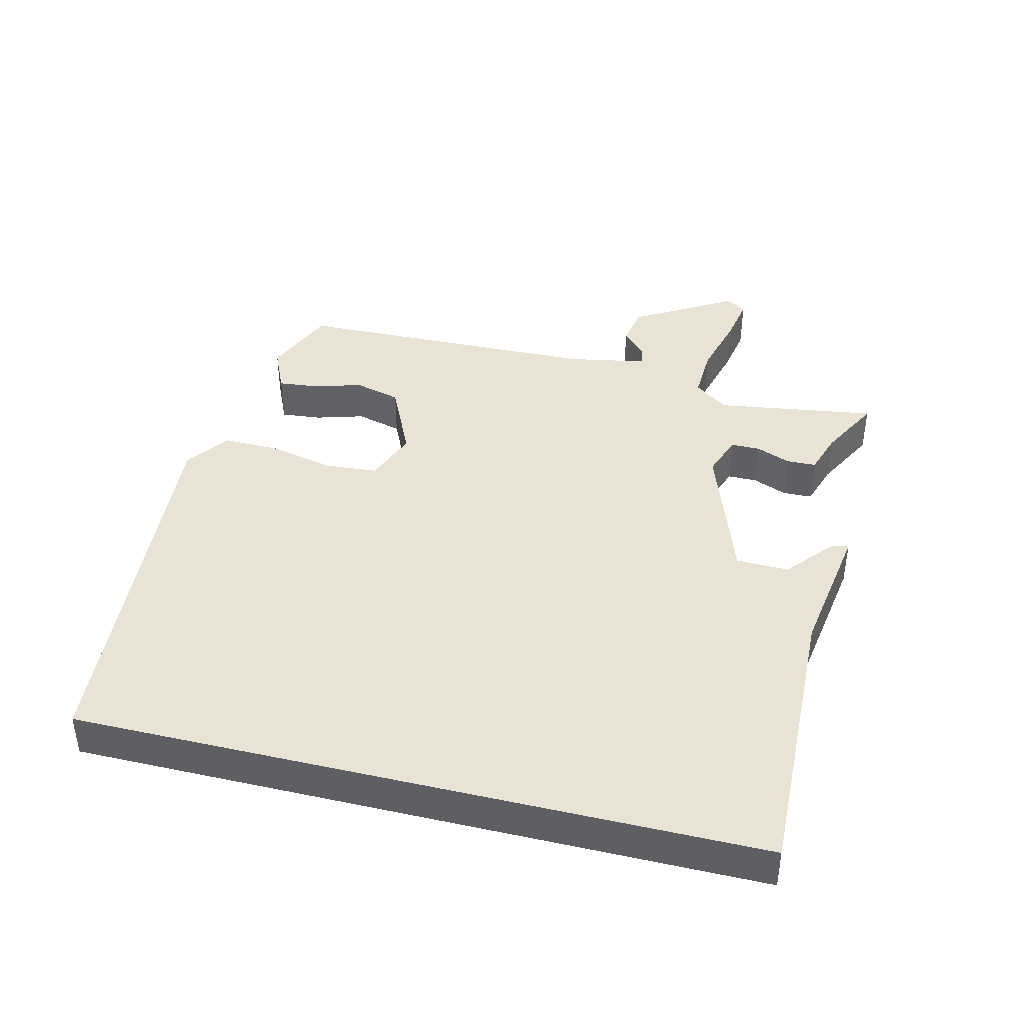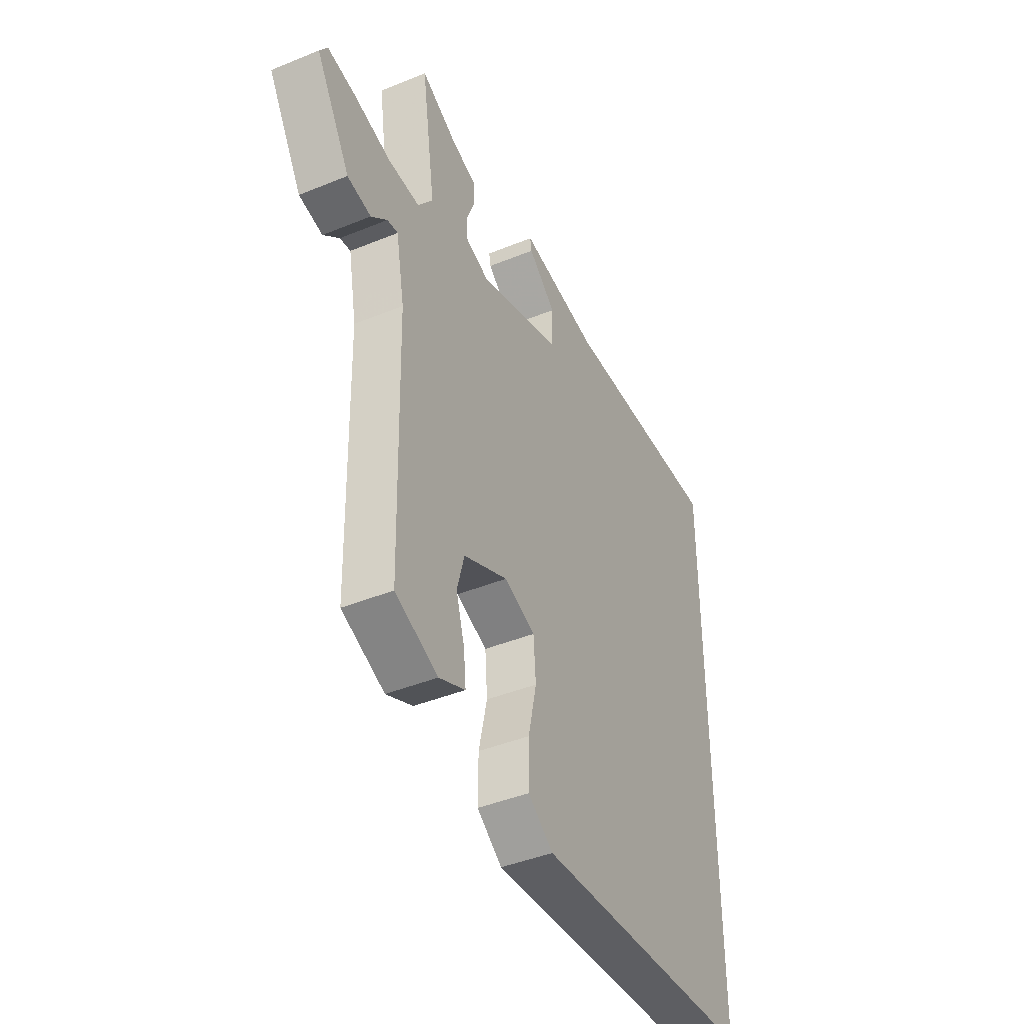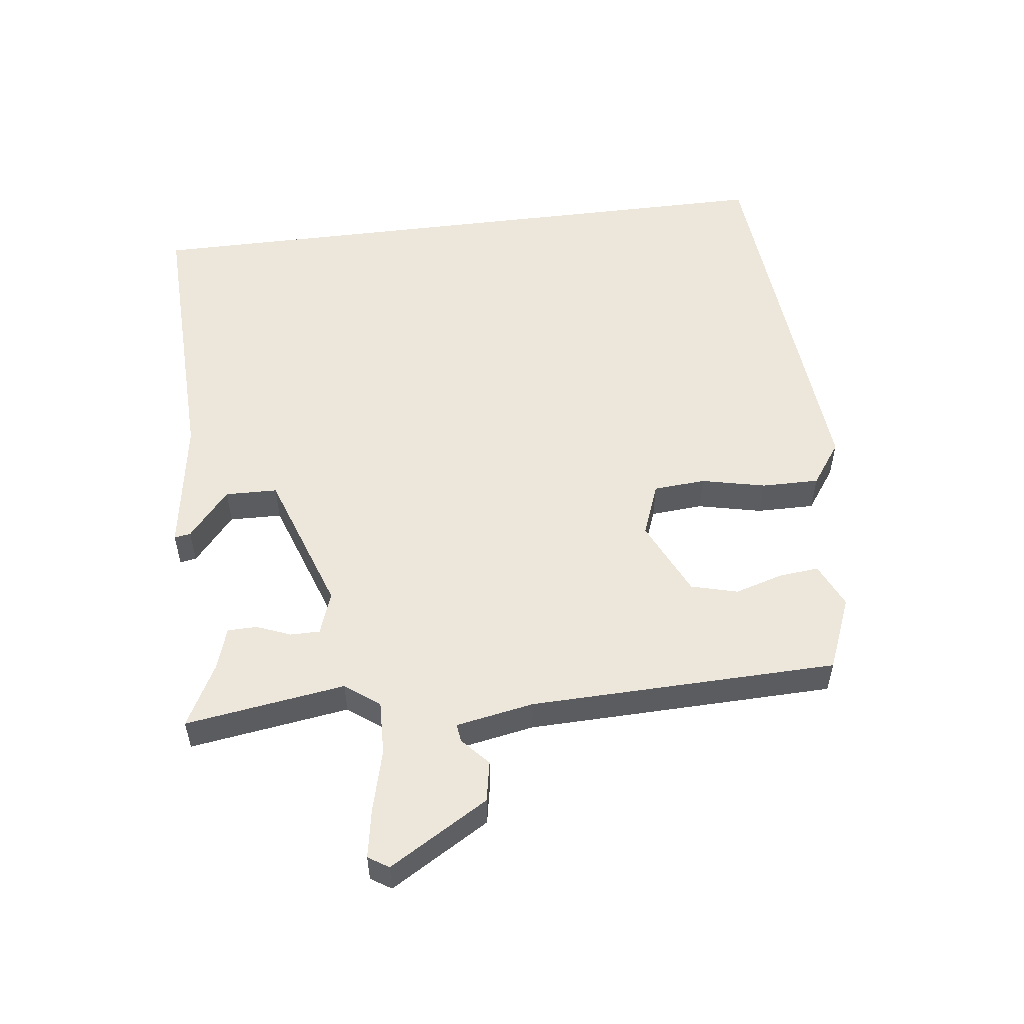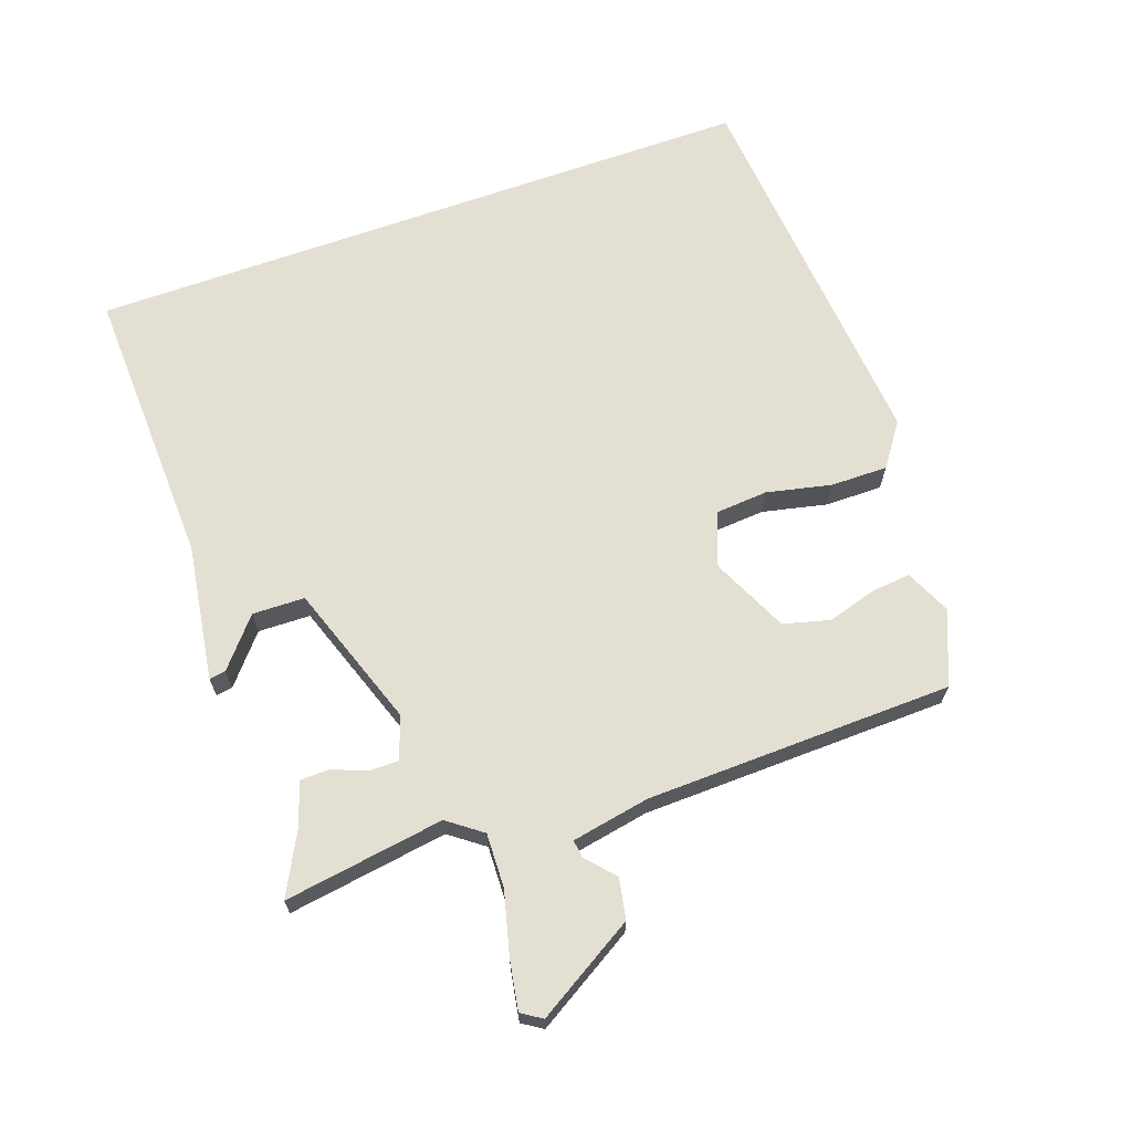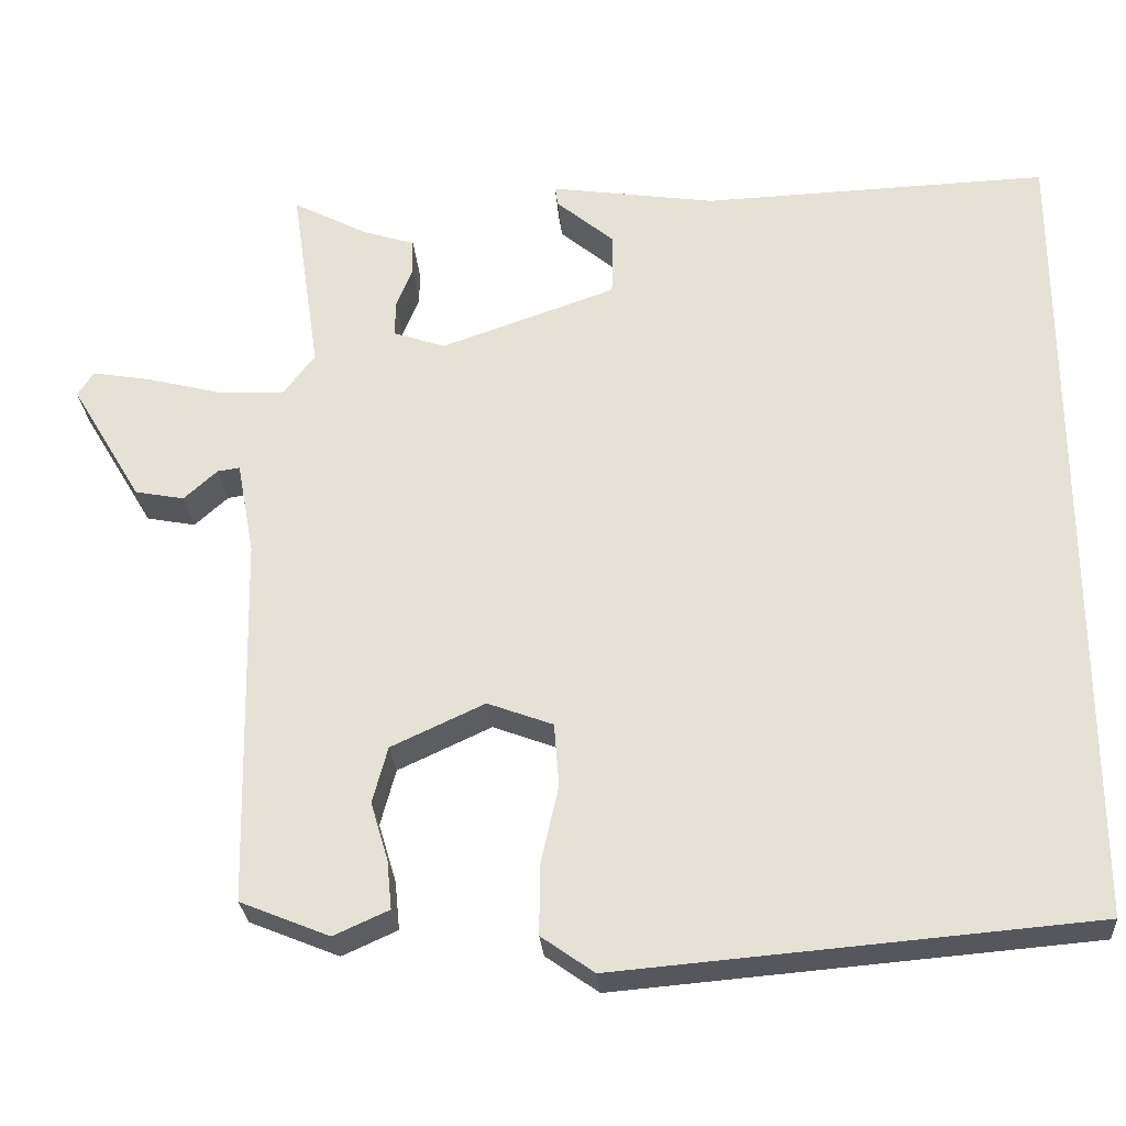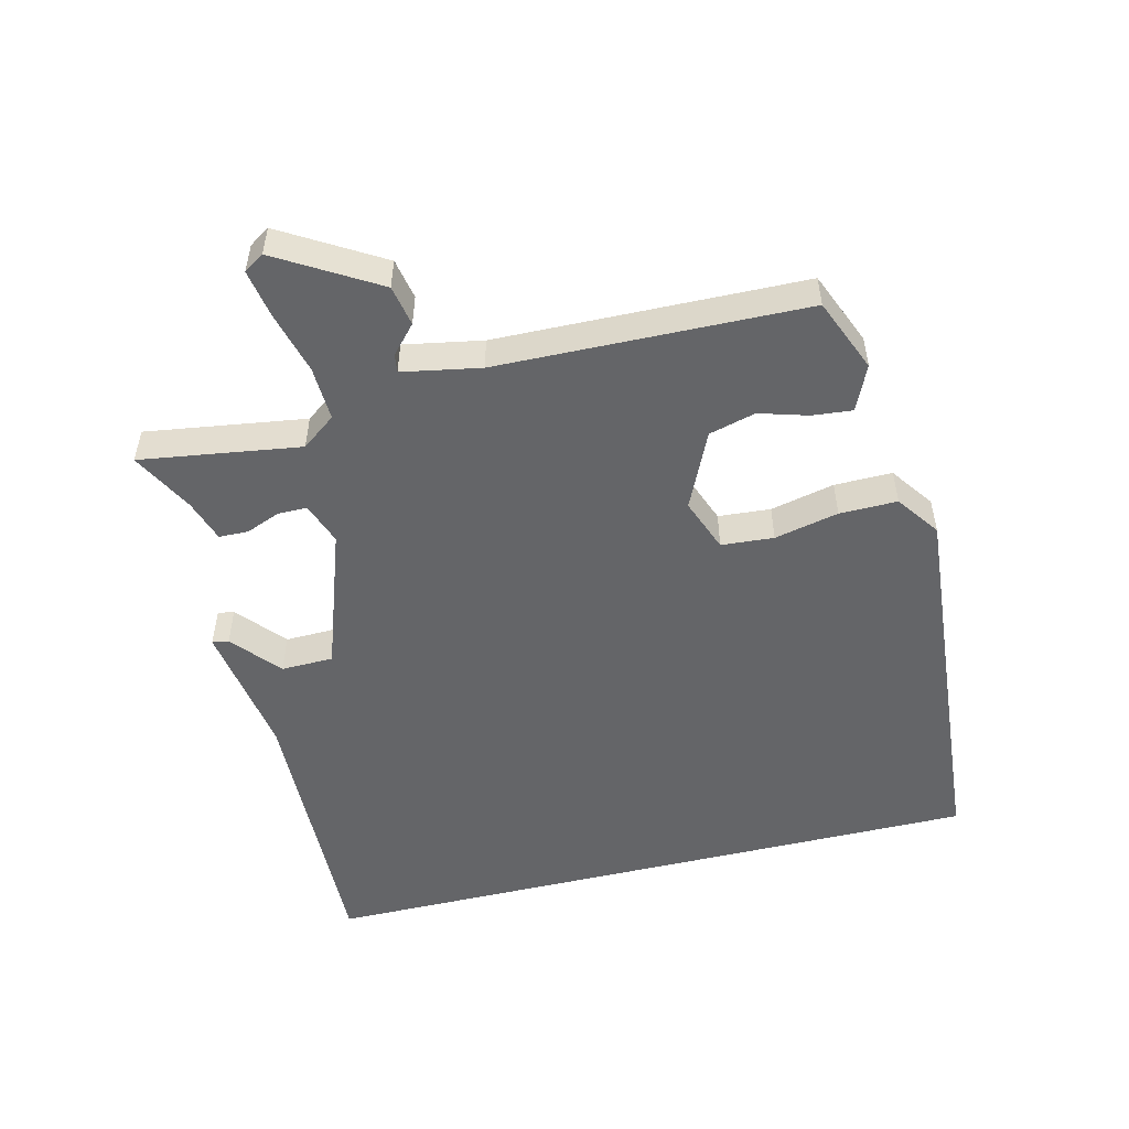
<metadata>
{"format":"obj","ext":"obj","renderer":"f3d","projection":"perspective","resolution":1024,"background":"white","views":[{"elev":41.2,"azim":-76.2,"up":"+Y"},{"elev":-42.8,"azim":115.9,"up":"+Z"},{"elev":53.6,"azim":82.8,"up":"+Y"},{"elev":66.8,"azim":70.3,"up":"+Y"},{"elev":-27.9,"azim":-175.5,"up":"+Z"},{"elev":-51.5,"azim":103.8,"up":"+Y"}]}
</metadata>
<code>
v -0.5 0.07 -0.474
v -0.5 0.07 0.56
v -0.066 0.07 0.546
v 0.142 0.07 0.578
v 0.138 0.07 0.553
v 0.065 0.07 0.491
v 0.067 0.07 0.411
v 0.287 0.07 0.335
v 0.352 0.07 0.358
v 0.352 0.07 0.403
v 0.331 0.07 0.455
v 0.332 0.07 0.5
v 0.397 0.07 0.521
v 0.492 0.07 0.571
v 0.456 0.07 0.327
v 0.495 0.07 0.275
v 0.578 0.07 0.278
v 0.674 0.07 0.303
v 0.748 0.07 0.316
v 0.768 0.07 0.285
v 0.678 0.07 0.134
v 0.616 0.07 0.122
v 0.574 0.07 0.16
v 0.546 0.07 0.164
v 0.524 0.07 0.045
v 0.513 0.07 -0.424
v 0.401 0.07 -0.47
v 0.332 0.07 -0.439
v 0.338 0.07 -0.378
v 0.36 0.07 -0.304
v 0.341 0.07 -0.233
v 0.224 0.07 -0.179
v 0.142 0.07 -0.21
v 0.136 0.07 -0.29
v 0.158 0.07 -0.388
v 0.159 0.07 -0.476
v 0.093 0.07 -0.523
v -0.5 0 -0.474
v -0.5 0 0.56
v -0.066 0 0.546
v 0.142 0 0.578
v 0.138 0 0.553
v 0.065 0 0.491
v 0.067 0 0.411
v 0.287 0 0.335
v 0.352 0 0.358
v 0.352 0 0.403
v 0.331 0 0.455
v 0.332 0 0.5
v 0.397 0 0.521
v 0.492 0 0.571
v 0.456 0 0.327
v 0.495 0 0.275
v 0.578 0 0.278
v 0.674 0 0.303
v 0.748 0 0.316
v 0.768 0 0.285
v 0.678 0 0.134
v 0.616 0 0.122
v 0.574 0 0.16
v 0.546 0 0.164
v 0.524 0 0.045
v 0.513 0 -0.424
v 0.401 0 -0.47
v 0.332 0 -0.439
v 0.338 0 -0.378
v 0.36 0 -0.304
v 0.341 0 -0.233
v 0.224 0 -0.179
v 0.142 0 -0.21
v 0.136 0 -0.29
v 0.158 0 -0.388
v 0.159 0 -0.476
v 0.093 0 -0.523
f 34 35 36 37
f 33 34 37 1
f 27 28 29 30
f 25 26 27 30
f 24 25 30 31
f 20 21 22 23
f 20 23 24
f 17 18 19 20
f 17 20 24
f 16 17 24 31
f 13 14 15
f 11 12 13 15
f 10 11 15 16
f 9 10 16
f 8 9 16 31
f 3 4 5 6
f 3 6 7
f 33 1 2 3
f 32 33 3 7
f 7 8 31 32
f 74 73 72 71
f 38 74 71 70
f 67 66 65 64
f 67 64 63 62
f 68 67 62 61
f 60 59 58 57
f 61 60 57
f 57 56 55 54
f 61 57 54
f 68 61 54 53
f 52 51 50
f 52 50 49 48
f 53 52 48 47
f 53 47 46
f 68 53 46 45
f 43 42 41 40
f 44 43 40
f 40 39 38 70
f 44 40 70 69
f 69 68 45 44
f 1 38 39 2
f 2 39 40 3
f 3 40 41 4
f 4 41 42 5
f 5 42 43 6
f 6 43 44 7
f 7 44 45 8
f 8 45 46 9
f 9 46 47 10
f 10 47 48 11
f 11 48 49 12
f 12 49 50 13
f 13 50 51 14
f 14 51 52 15
f 15 52 53 16
f 16 53 54 17
f 17 54 55 18
f 18 55 56 19
f 19 56 57 20
f 20 57 58 21
f 21 58 59 22
f 22 59 60 23
f 23 60 61 24
f 24 61 62 25
f 25 62 63 26
f 26 63 64 27
f 27 64 65 28
f 28 65 66 29
f 29 66 67 30
f 30 67 68 31
f 31 68 69 32
f 32 69 70 33
f 33 70 71 34
f 34 71 72 35
f 35 72 73 36
f 36 73 74 37
f 37 74 38 1

</code>
